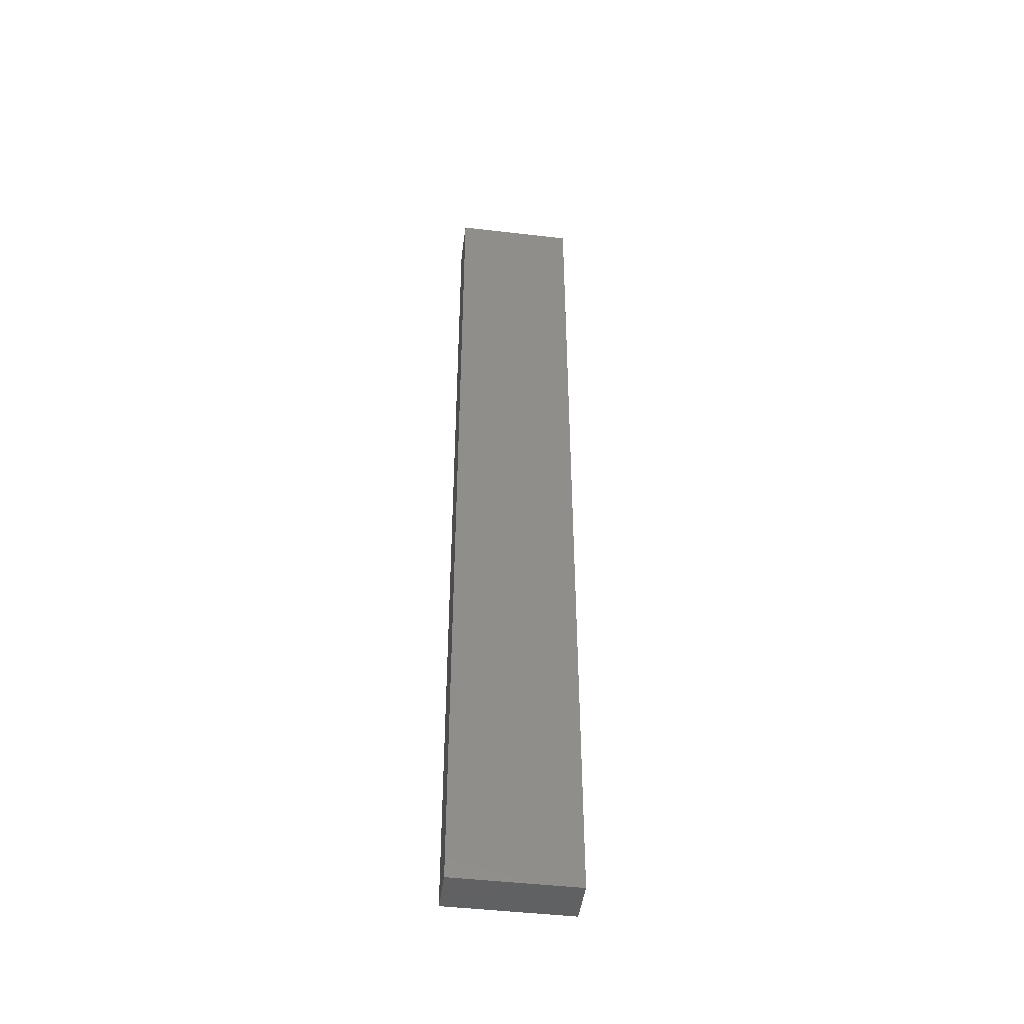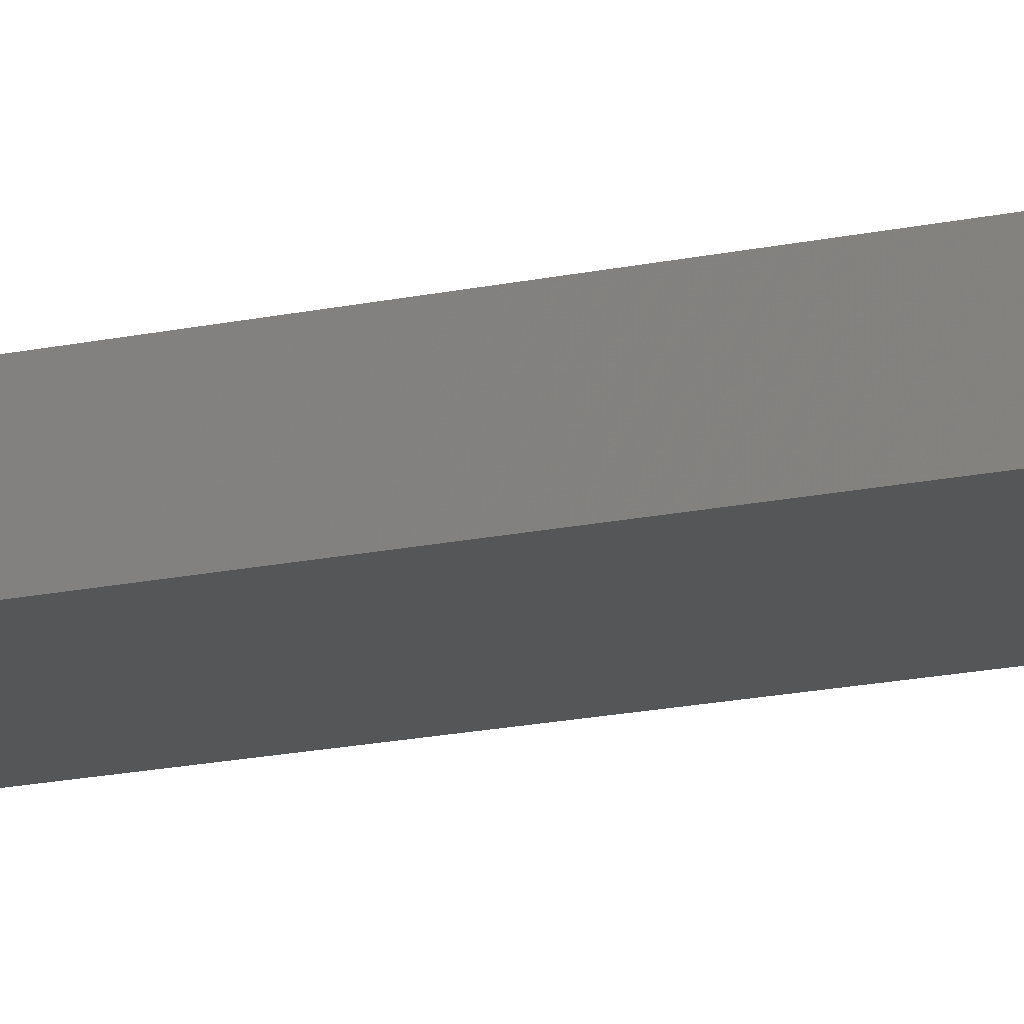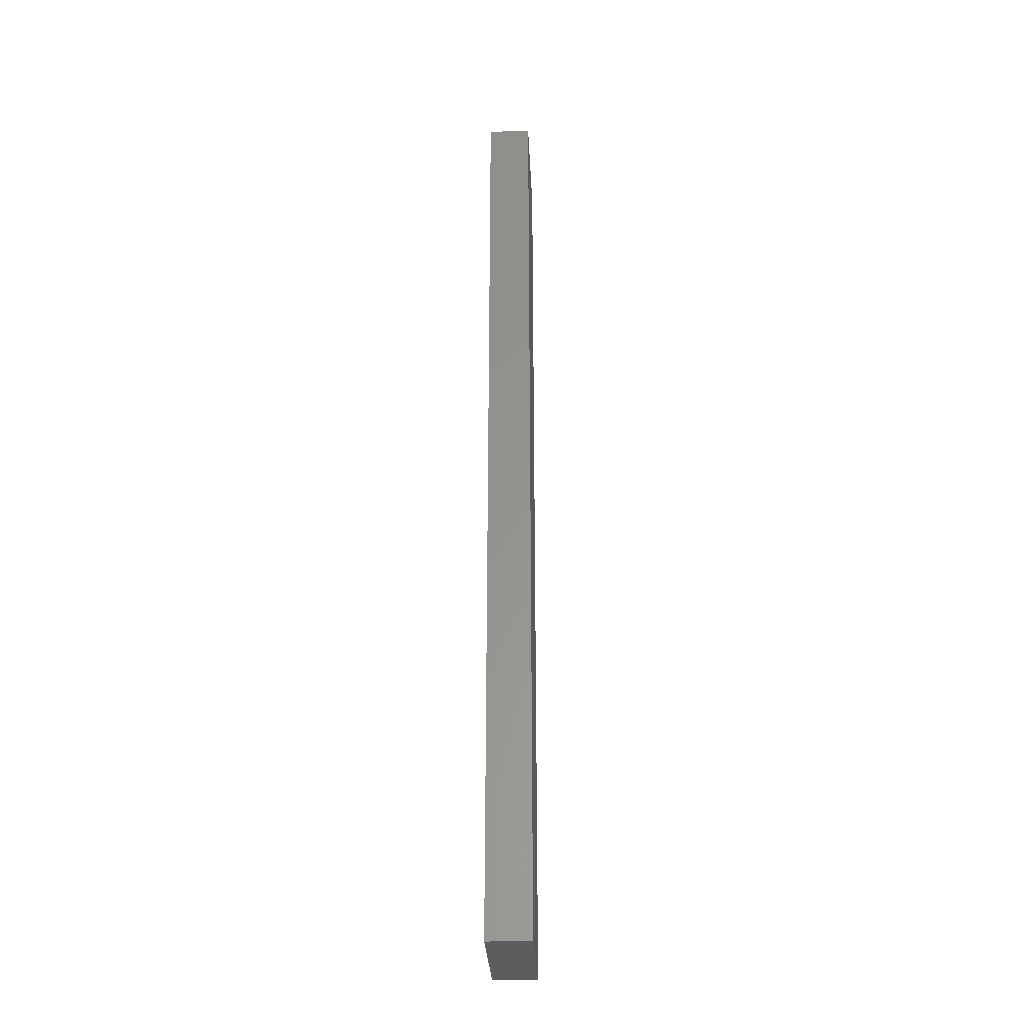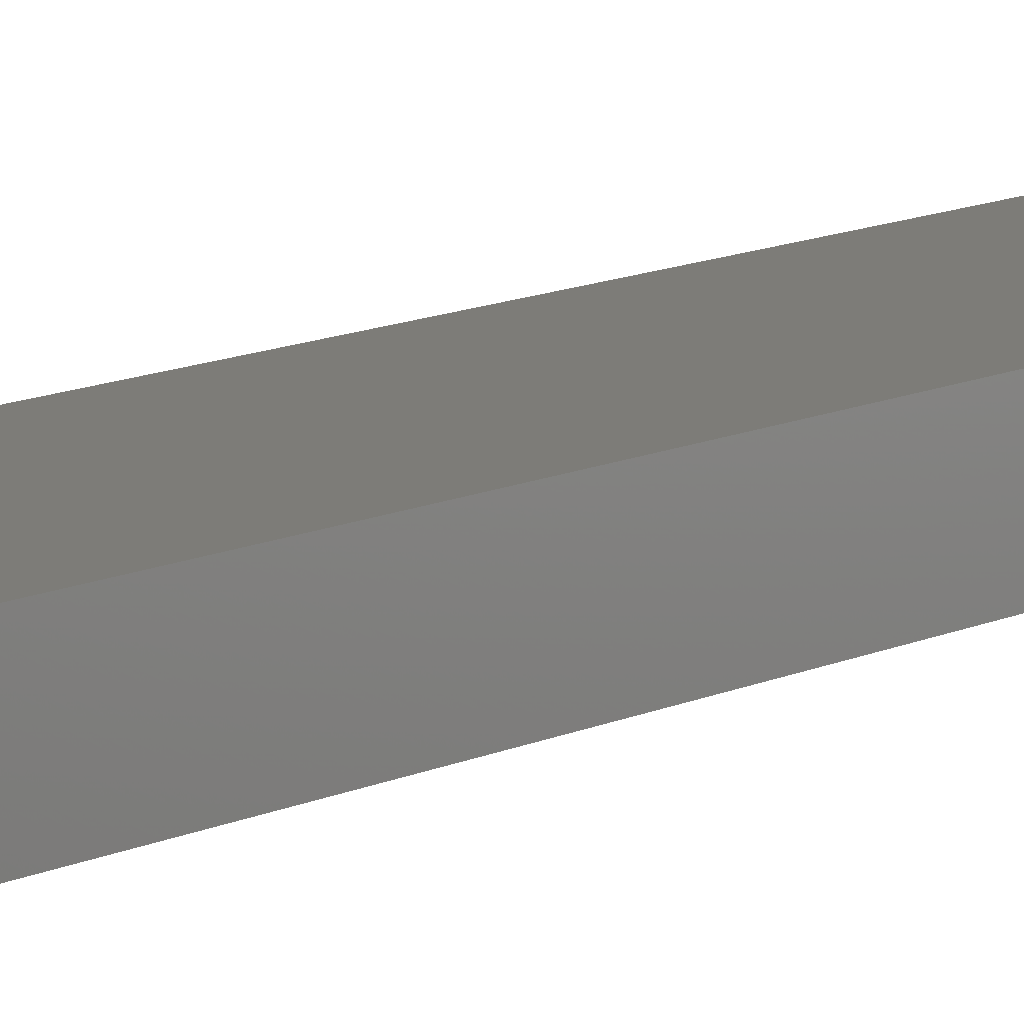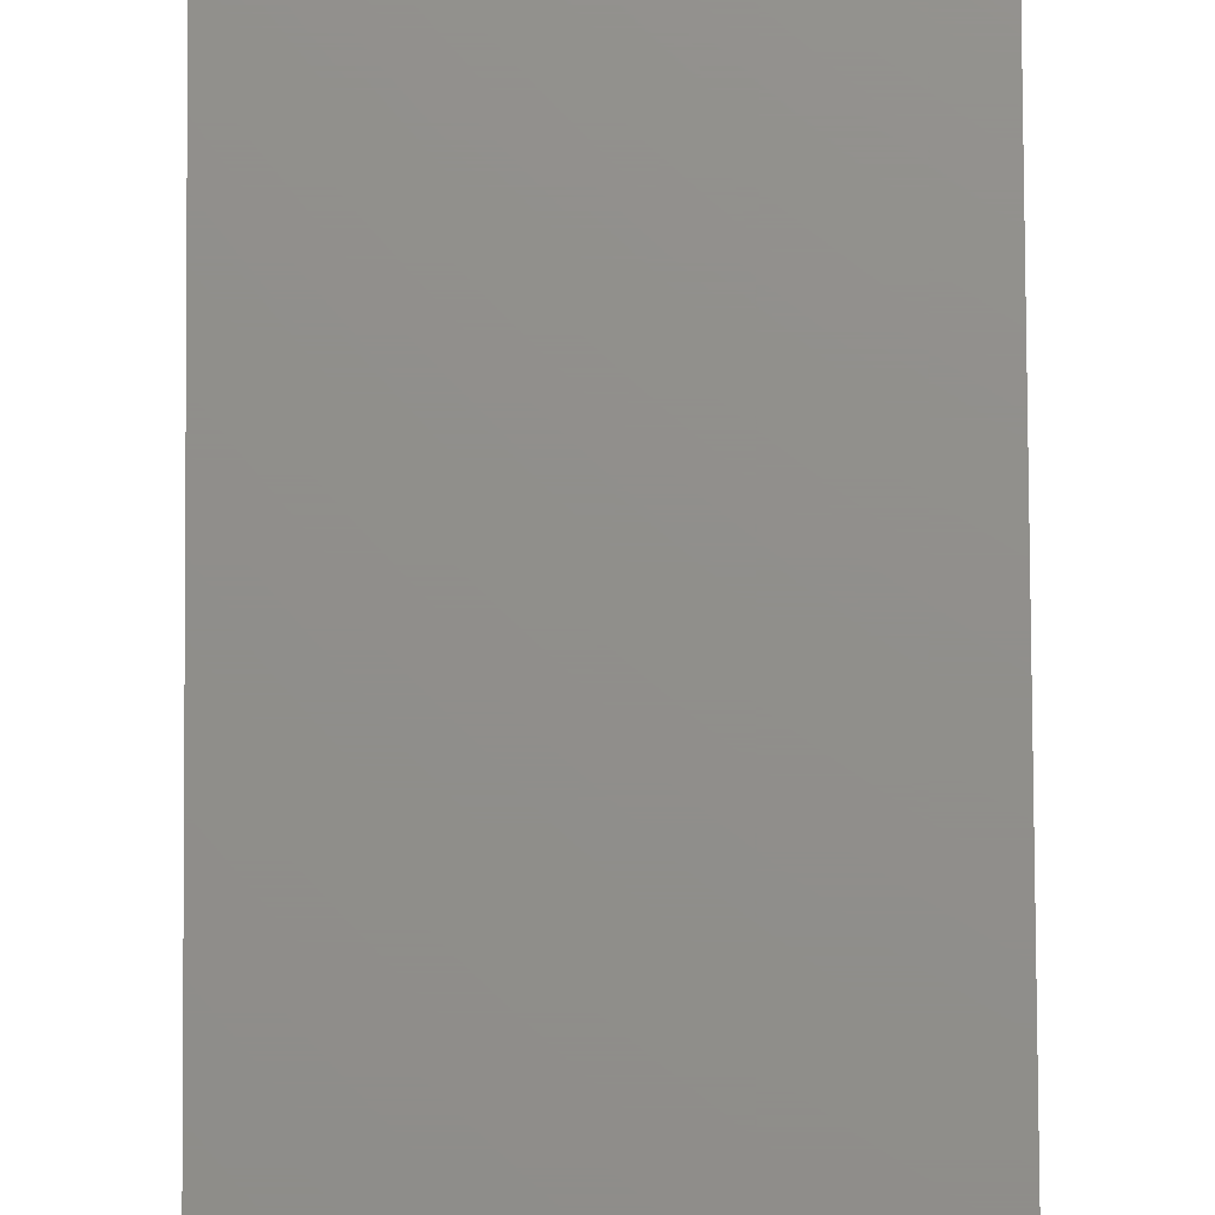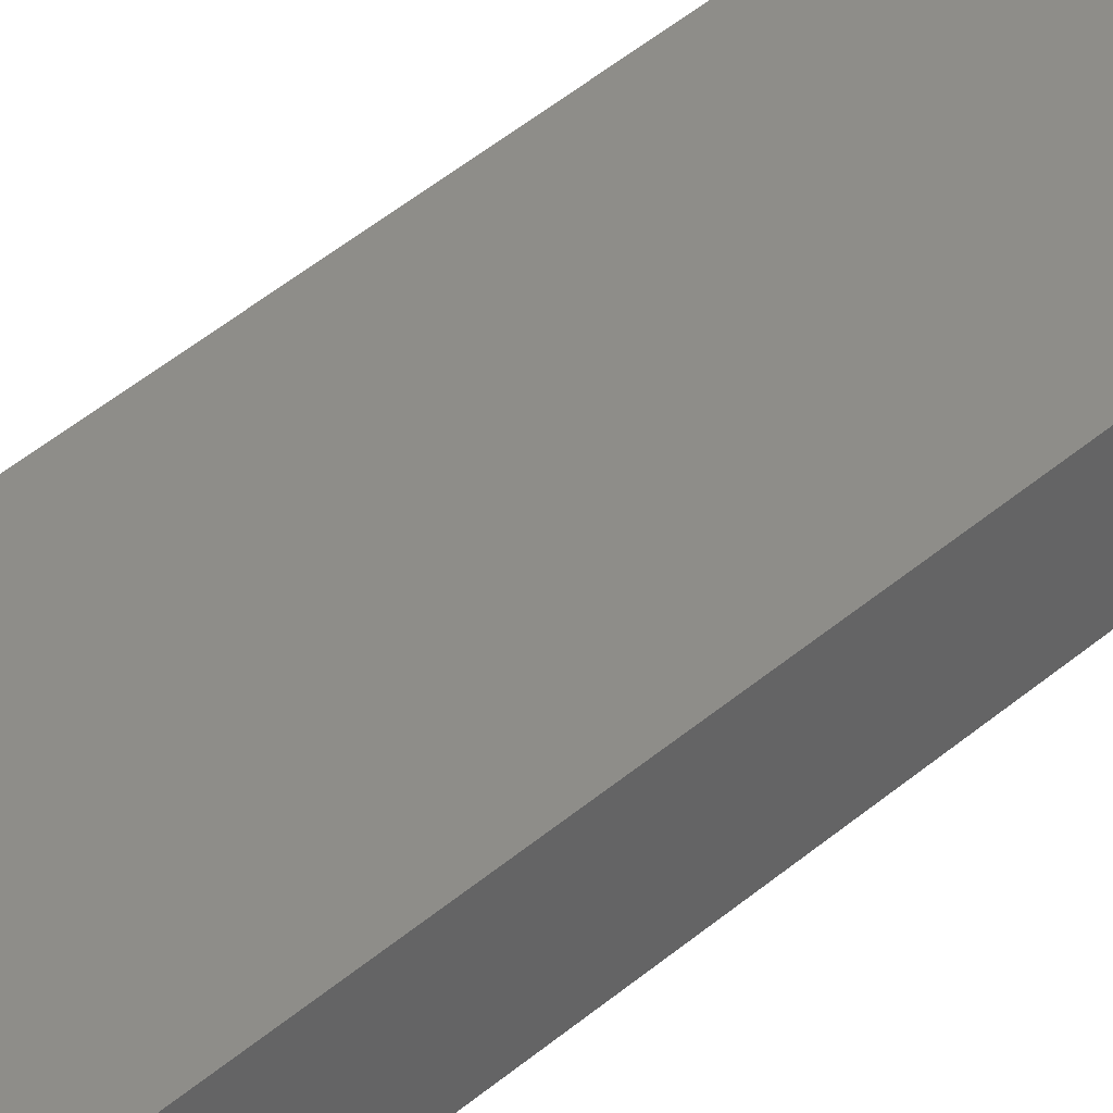
<metadata>
{"format":"stl","ext":"stl","renderer":"f3d","projection":"perspective","resolution":1024,"background":"white","views":[{"elev":-46.3,"azim":-7.6,"up":"+Z"},{"elev":-14.7,"azim":-63.0,"up":"+Y"},{"elev":-30.7,"azim":-87.2,"up":"+Z"},{"elev":9.2,"azim":34.5,"up":"+Y"},{"elev":72.9,"azim":-0.3,"up":"+Y"},{"elev":39.6,"azim":-137.7,"up":"+Y"}]}
</metadata>
<code>
# stl→obj: 24 verts, 40 faces
v -0.1875 0.04688 0.7578
v -0.1875 0.04688 -0.4453
v -0.1875 -0.007812 0.7578
v -0.1875 -0.007812 -0.4453
v -0.03438 -0.007812 -0.4453
v -0.03438 -0.007812 0.7578
v -0.03438 0.04688 -0.4453
v -0.03438 0.04688 0.7578
v -0.09062 0.03125 -0.4297
v -0.1719 0.007812 -0.4297
v -0.09062 0.02344 -0.4297
v -0.1719 0.03125 -0.4297
v -0.05 0.007812 -0.4297
v -0.05 0.03125 -0.4297
v -0.0625 0.03125 -0.4297
v -0.0625 0.02344 -0.4297
v -0.05 0.03125 0.7422
v -0.05 0.007812 0.7422
v -0.0625 0.02344 0.7422
v -0.0625 0.03125 0.7422
v -0.09062 0.03125 0.7422
v -0.1719 0.007812 0.7422
v -0.1719 0.03125 0.7422
v -0.09062 0.02344 0.7422
f 1 2 3
f 3 2 4
f 4 5 3
f 3 5 6
f 7 8 5
f 5 8 6
f 2 7 4
f 4 7 5
f 2 1 7
f 7 1 8
f 8 1 6
f 6 1 3
f 9 10 11
f 9 12 10
f 13 14 15
f 13 15 16
f 13 16 11
f 13 11 10
f 14 13 17
f 17 13 18
f 19 17 18
f 19 20 17
f 21 22 23
f 24 19 18
f 24 18 22
f 24 22 21
f 23 22 12
f 12 22 10
f 10 22 13
f 13 22 18
f 15 14 20
f 20 14 17
f 12 9 23
f 23 9 21
f 11 24 9
f 9 24 21
f 19 16 20
f 20 16 15
f 16 19 11
f 11 19 24

</code>
